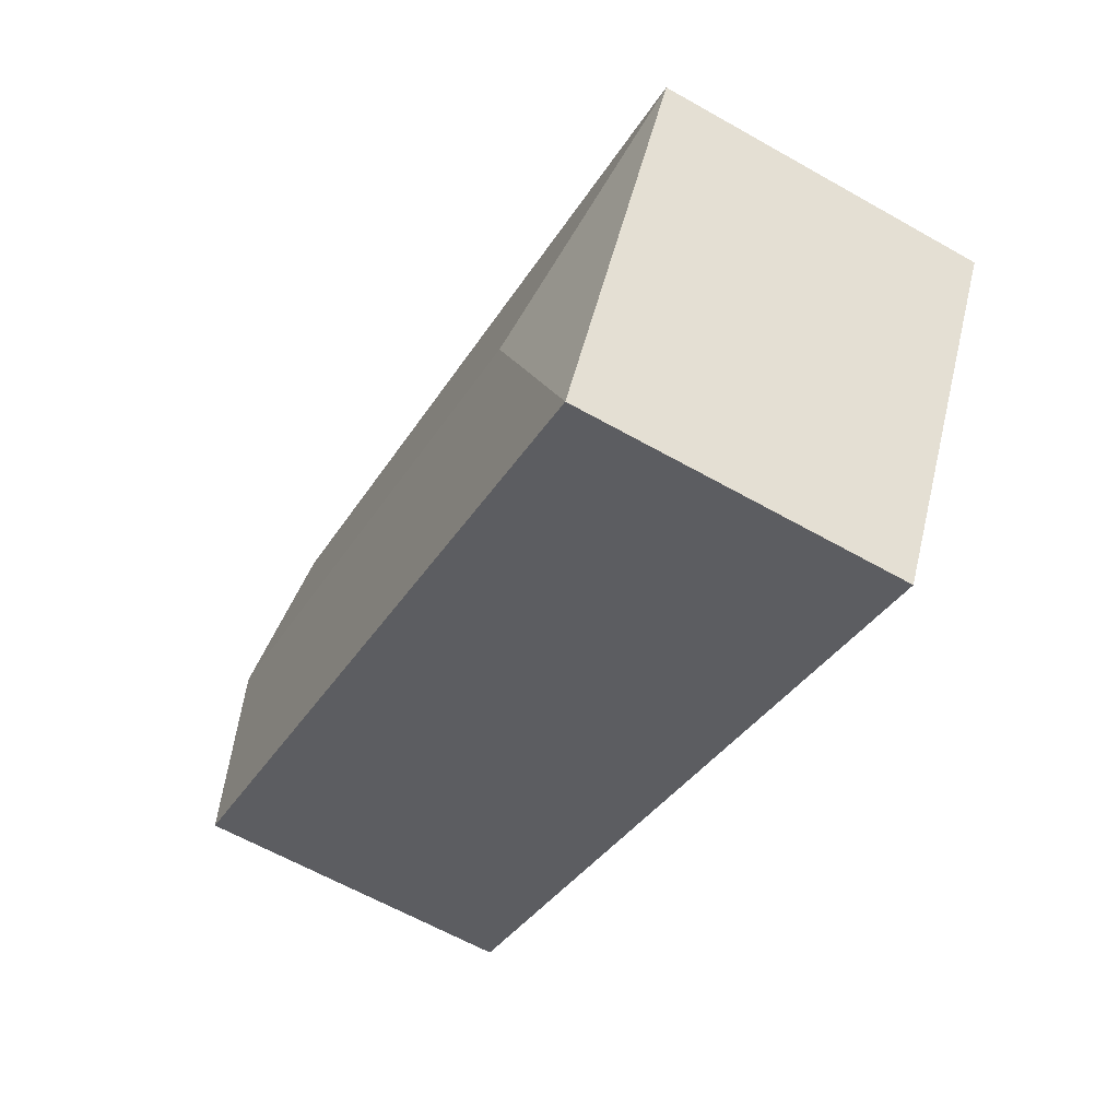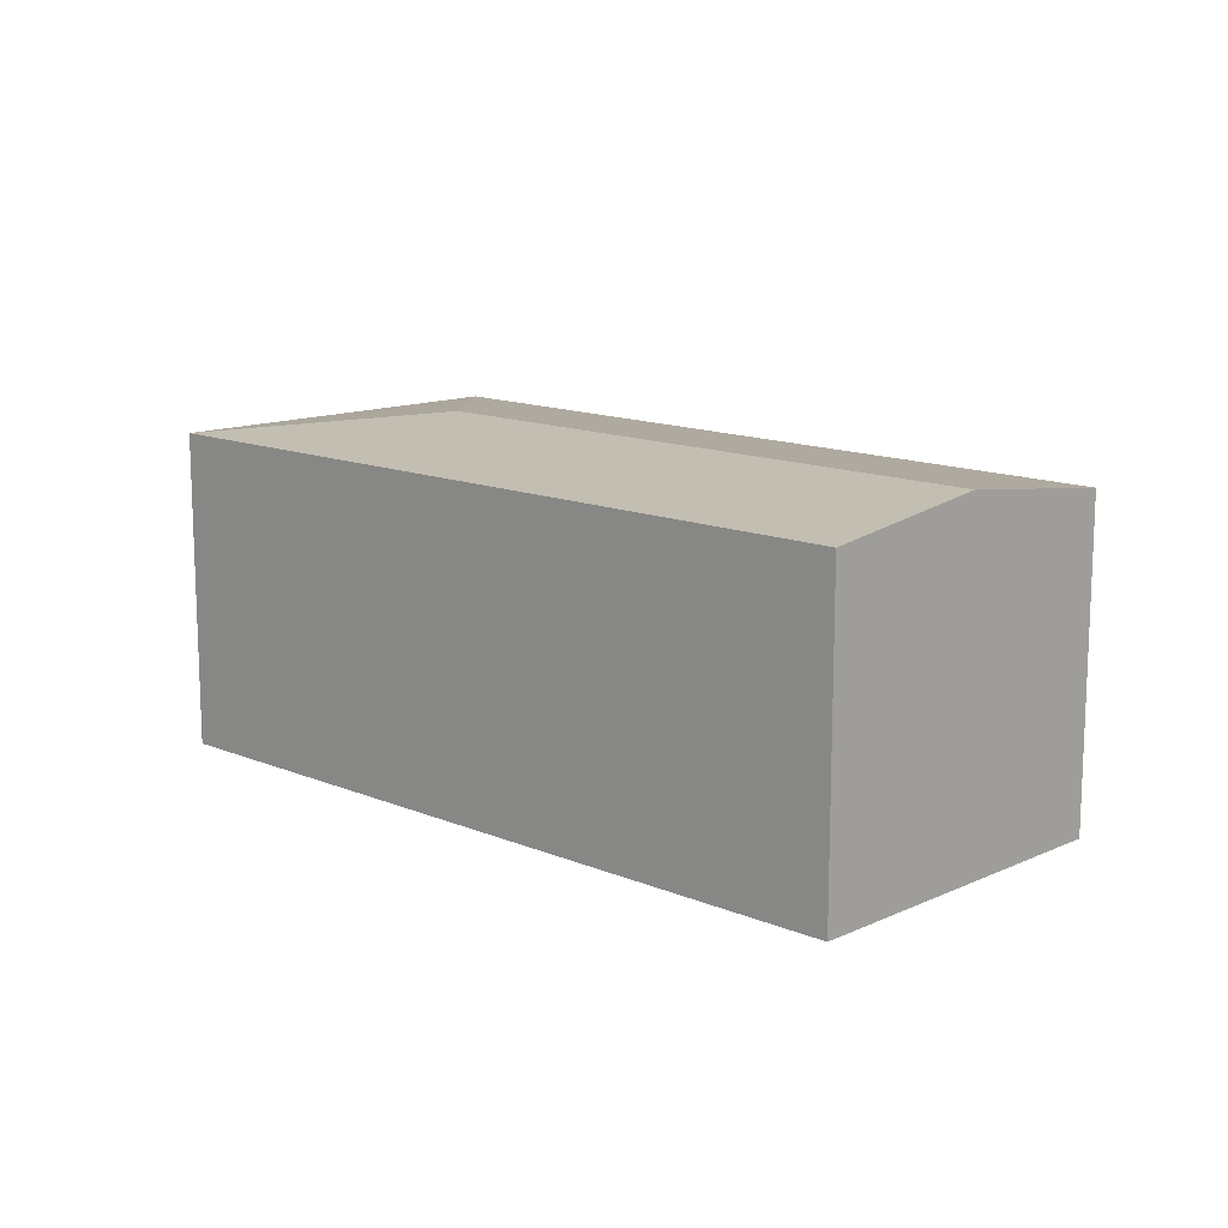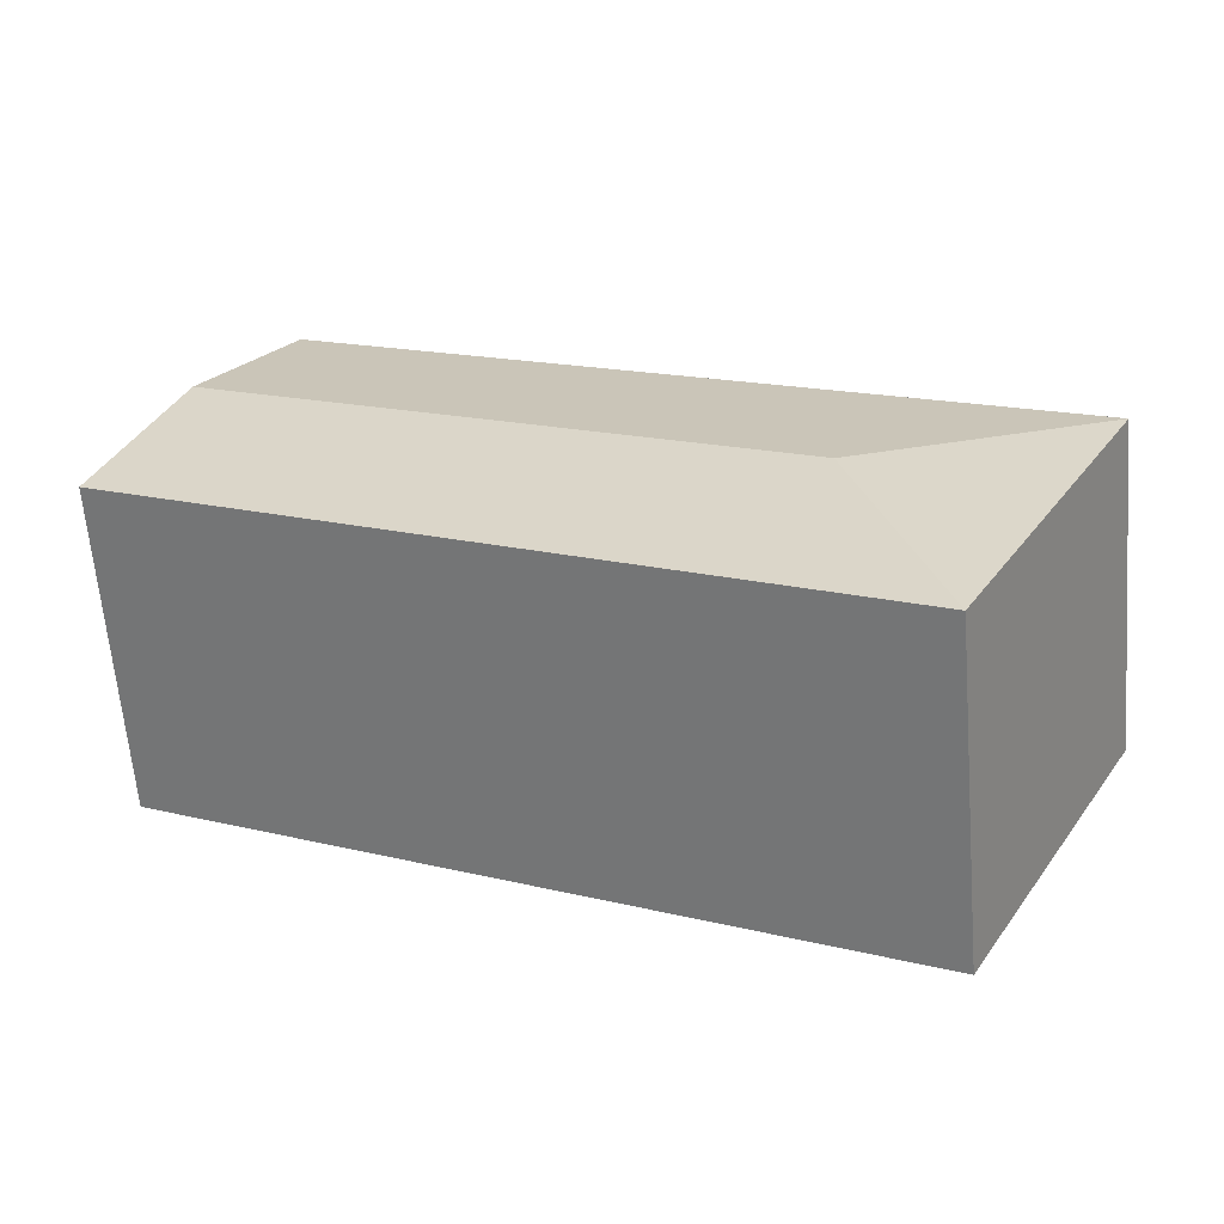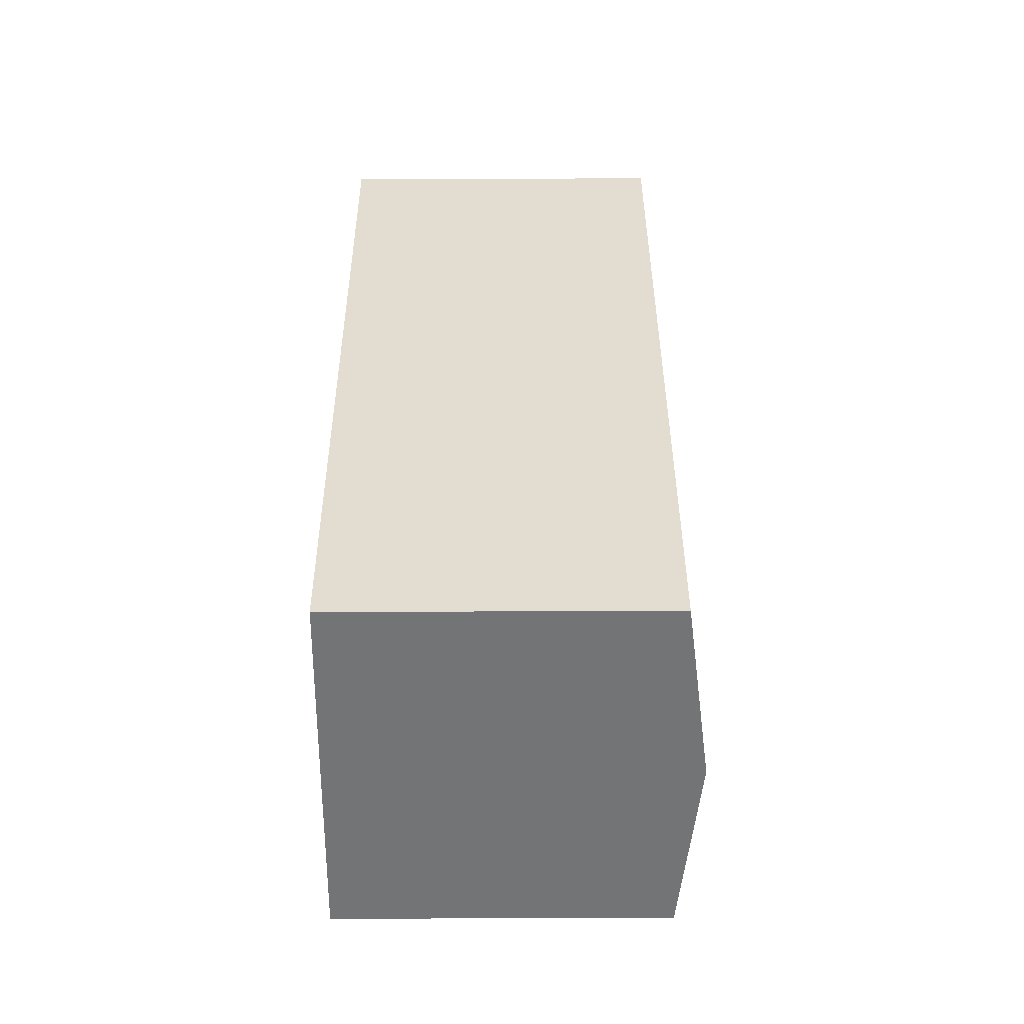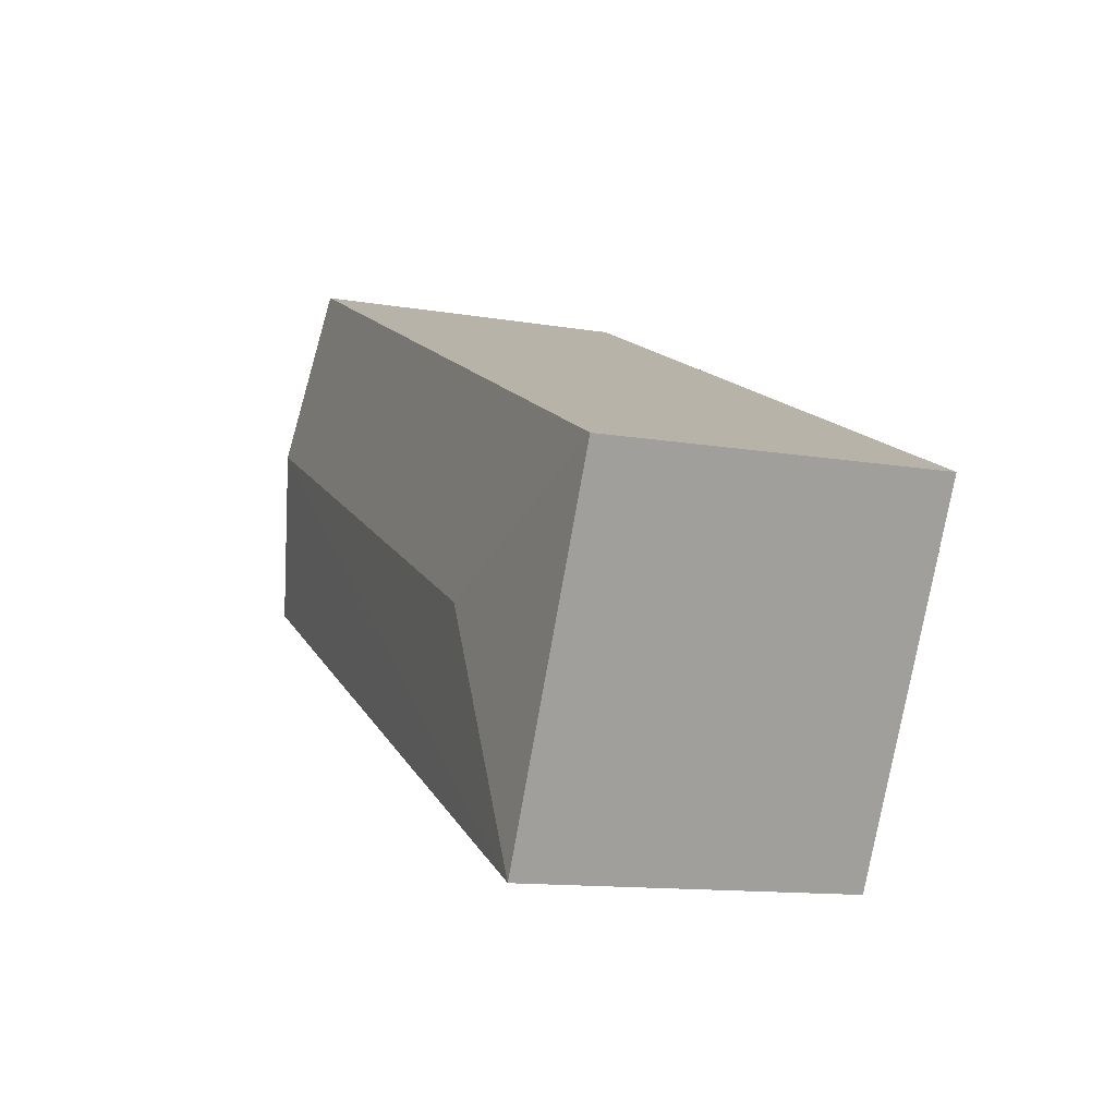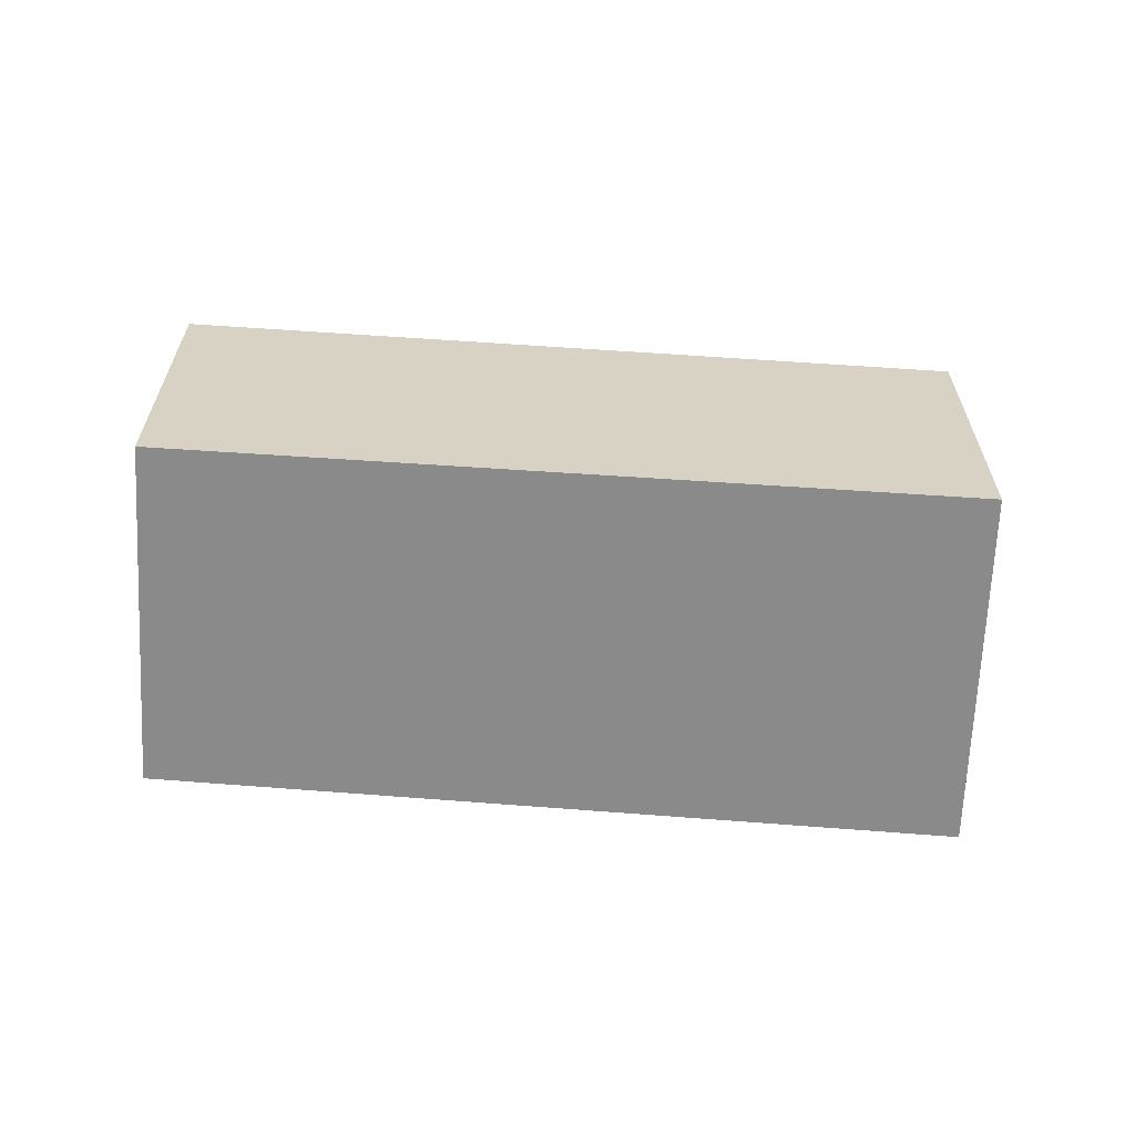
<metadata>
{"format":"obj","ext":"obj","renderer":"f3d","projection":"perspective","resolution":1024,"background":"white","views":[{"elev":-62.8,"azim":-119.8,"up":"+Z"},{"elev":13.4,"azim":18.2,"up":"+Y"},{"elev":-63.1,"azim":-175.3,"up":"+Z"},{"elev":60.1,"azim":89.8,"up":"+Z"},{"elev":-12.7,"azim":-111.5,"up":"+Z"},{"elev":-63.4,"azim":150.1,"up":"+Y"}]}
</metadata>
<code>
v  2.054 3.737 -3.811
v  7.975e-05 3.737 -0.0001185
v  2.939 3.991 -0.9916
v  9.485 3.991 2.136
v  10.4 3.737 0.2728
v  8.57 3.737 3.999
v  2.054 2.333e-16 -3.811
v  8.569 -2.449e-16 3.999
v  0 0 0
v  10.4 -1.671e-17 0.2729
g defaultobject
f 1 2 3
f 4 1 3
f 1 4 5
f 6 3 2
f 3 6 4
f 7 8 9
f 8 7 10
f 2 7 9
f 7 2 1
f 1 10 7
f 10 1 5
f 5 8 10
f 8 5 6
f 6 5 4
f 8 2 9
f 2 8 6

</code>
